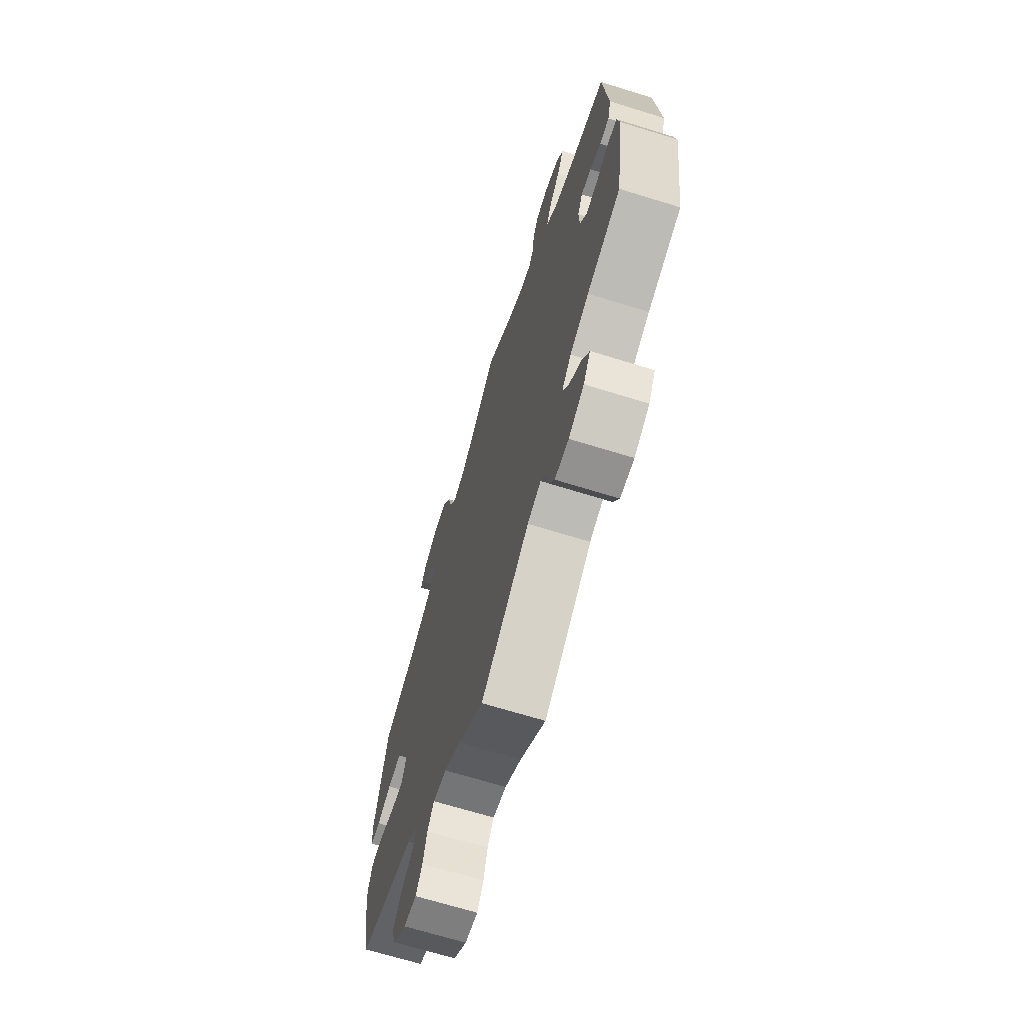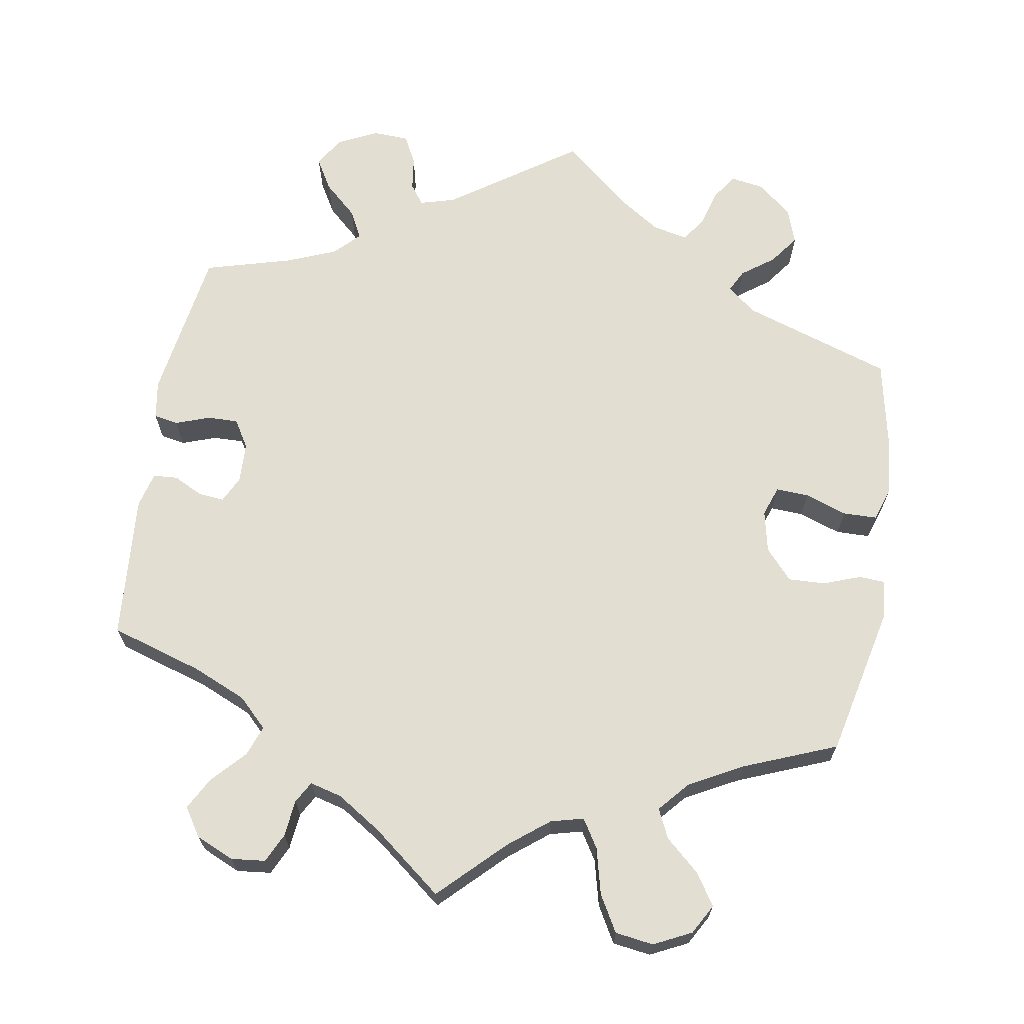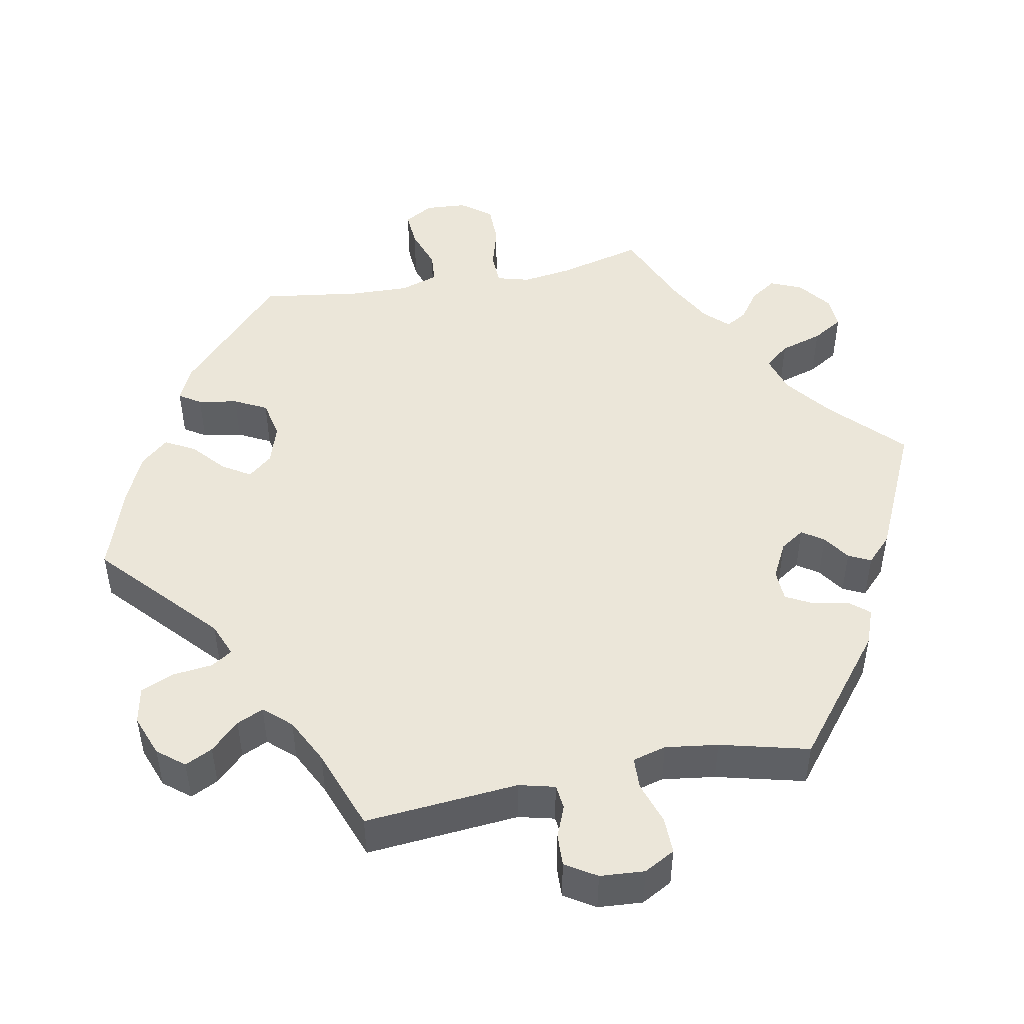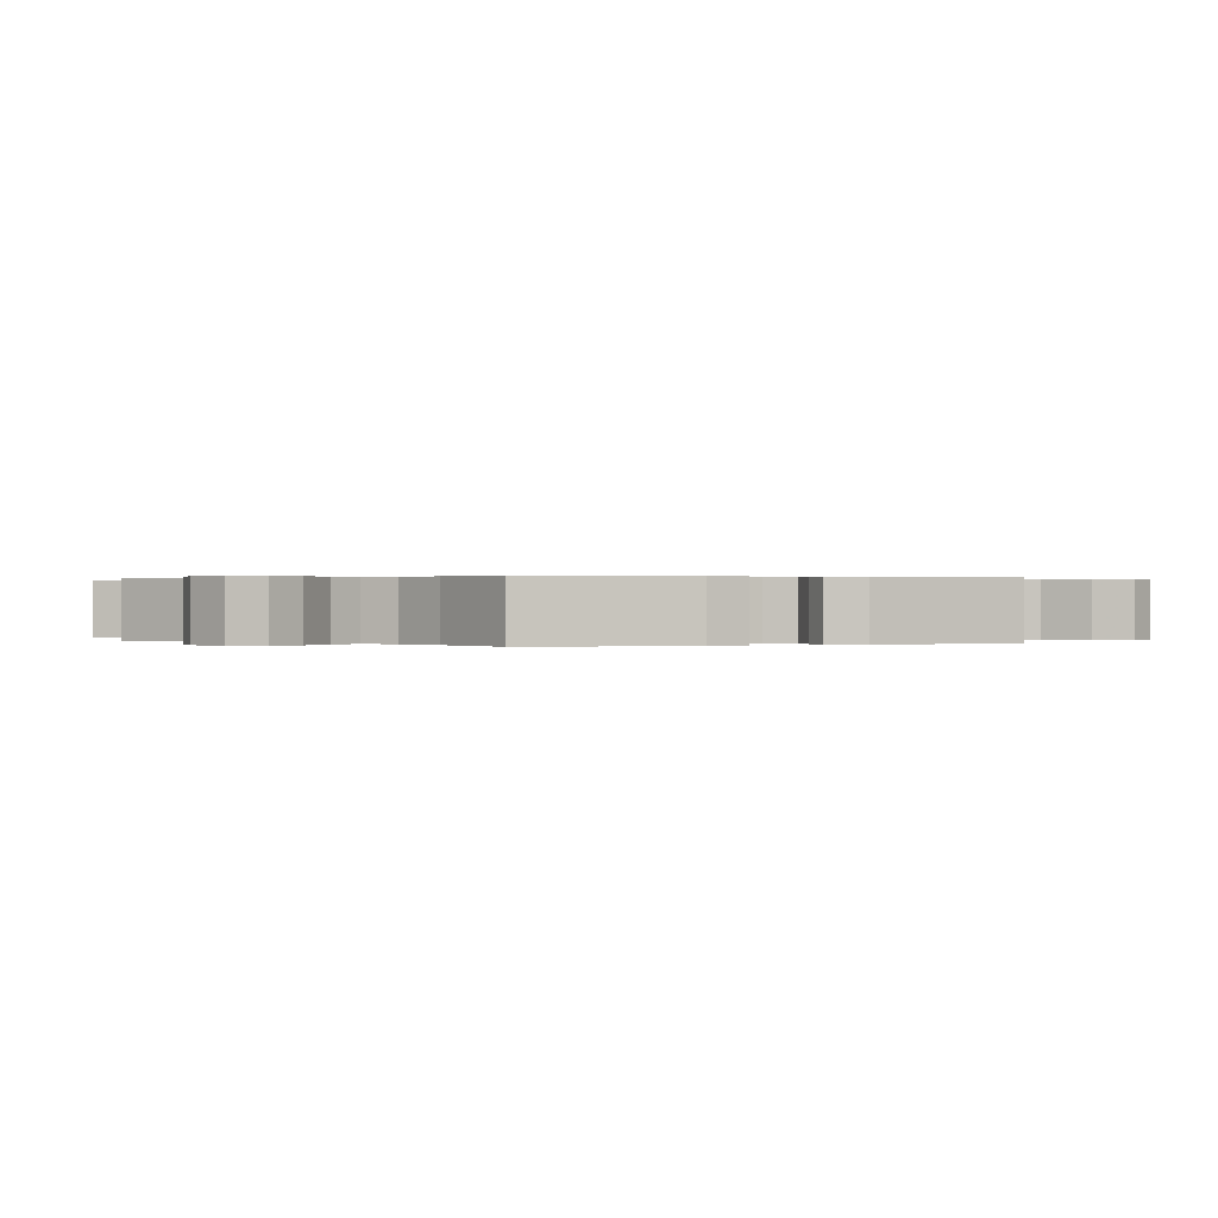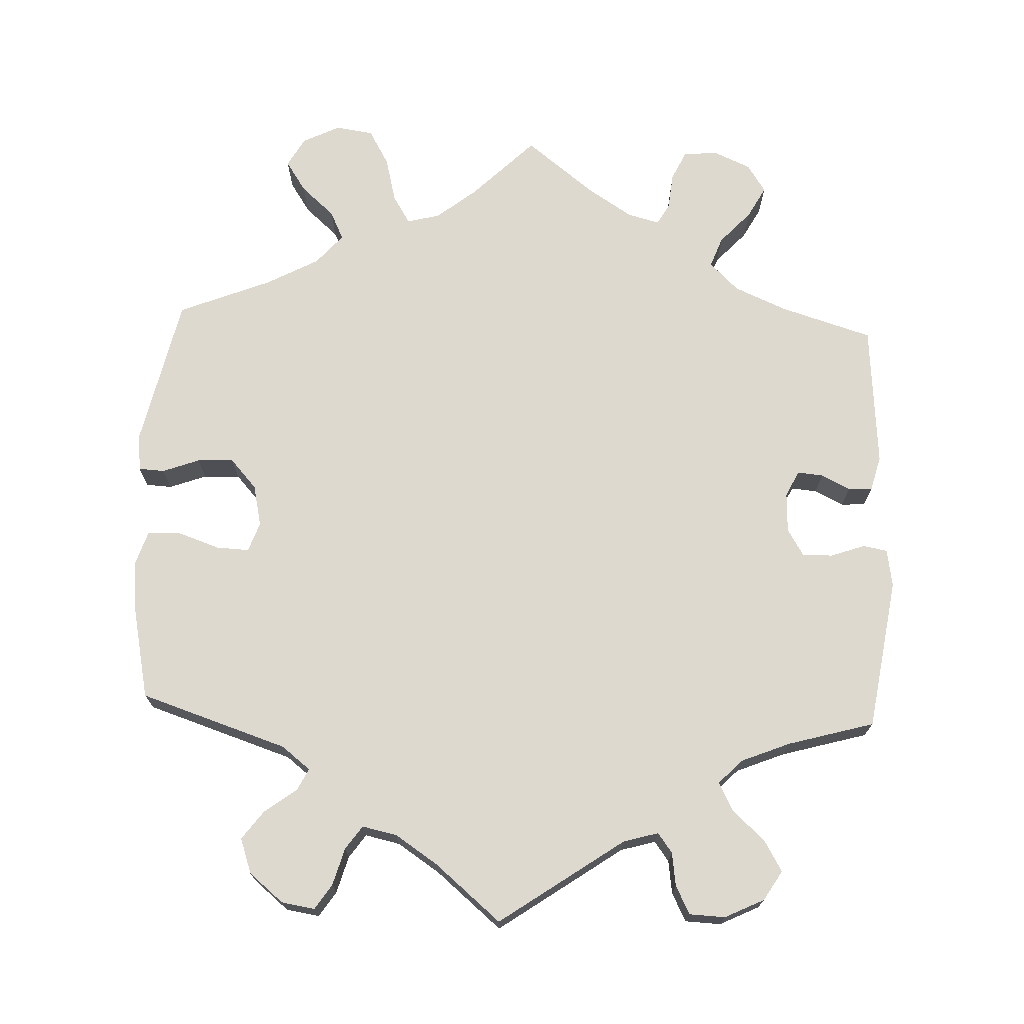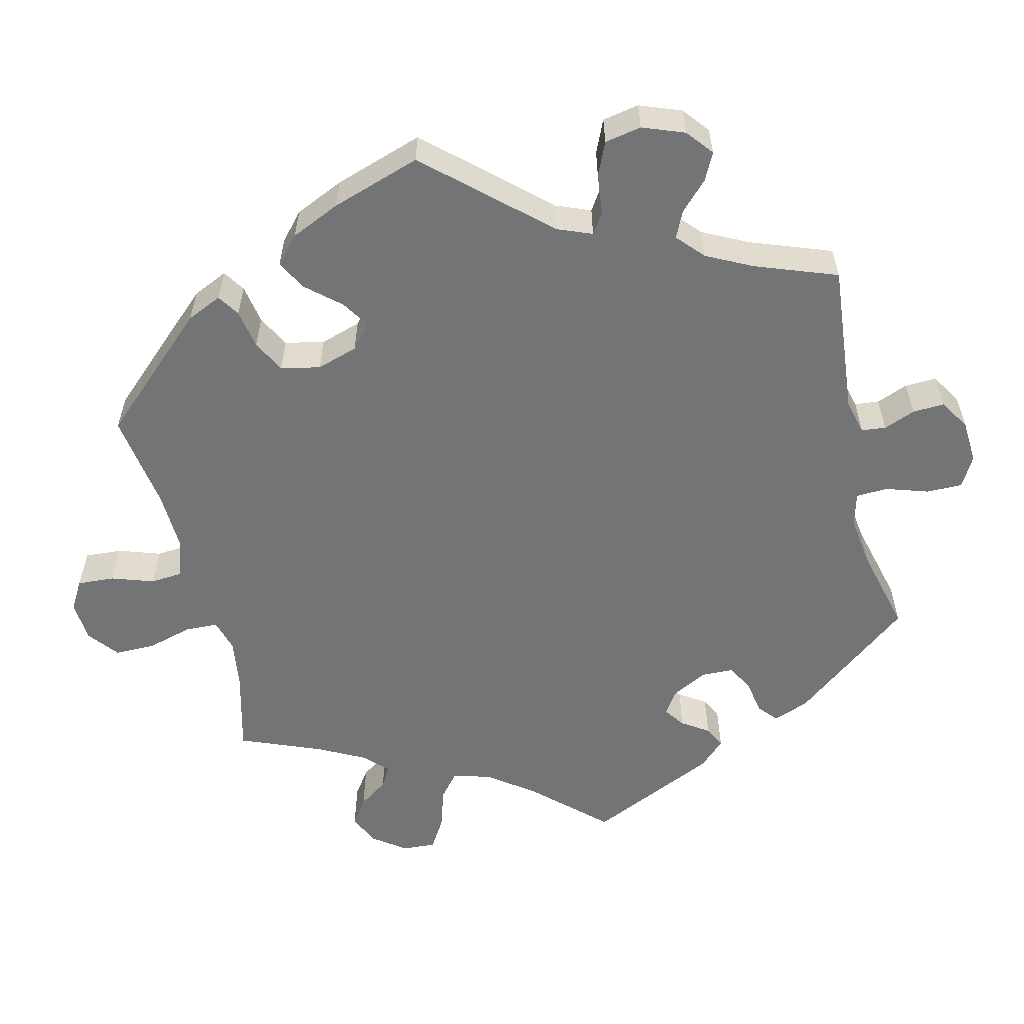
<metadata>
{"format":"obj","ext":"obj","renderer":"f3d","projection":"perspective","resolution":1024,"background":"white","views":[{"elev":-68.5,"azim":-107.2,"up":"+Z"},{"elev":67.5,"azim":9.6,"up":"+Y"},{"elev":47.2,"azim":-161.1,"up":"+Y"},{"elev":0.2,"azim":-110.5,"up":"+Y"},{"elev":71.7,"azim":-177.7,"up":"+Y"},{"elev":-56.2,"azim":133.4,"up":"+Y"}]}
</metadata>
<code>
v 0.082 0.07 0.497
v 0.134 0.07 0.456
v 0.177 0.07 0.445
v 0.2 0.07 0.482
v 0.215 0.07 0.542
v 0.242 0.07 0.589
v 0.292 0.07 0.596
v 0.341 0.07 0.572
v 0.363 0.07 0.533
v 0.336 0.07 0.492
v 0.292 0.07 0.453
v 0.274 0.07 0.415
v 0.309 0.07 0.375
v 0.378 0.07 0.338
v 0.5 0.07 0.289
v 0.544 0.07 0.091
v 0.539 0.07 0.041
v 0.505 0.07 0.039
v 0.456 0.07 0.057
v 0.408 0.07 0.059
v 0.373 0.07 0.02
v 0.361 0.07 -0.035
v 0.375 0.07 -0.074
v 0.418 0.07 -0.072
v 0.473 0.07 -0.053
v 0.517 0.07 -0.054
v 0.532 0.07 -0.099
v 0.525 0.07 -0.169
v 0.5 0.07 -0.289
v 0.305 0.07 -0.353
v 0.267 0.07 -0.383
v 0.282 0.07 -0.412
v 0.324 0.07 -0.443
v 0.352 0.07 -0.481
v 0.336 0.07 -0.527
v 0.291 0.07 -0.564
v 0.247 0.07 -0.571
v 0.225 0.07 -0.538
v 0.211 0.07 -0.489
v 0.189 0.07 -0.458
v 0.143 0.07 -0.468
v 0.087 0.07 -0.505
v 0 0.07 -0.578
v -0.164 0.07 -0.464
v -0.21 0.07 -0.451
v -0.229 0.07 -0.477
v -0.235 0.07 -0.521
v -0.254 0.07 -0.558
v -0.301 0.07 -0.56
v -0.353 0.07 -0.535
v -0.377 0.07 -0.496
v -0.353 0.07 -0.455
v -0.31 0.07 -0.416
v -0.291 0.07 -0.379
v -0.323 0.07 -0.347
v -0.387 0.07 -0.321
v -0.501 0.07 -0.289
v -0.532 0.07 -0.089
v -0.524 0.07 -0.039
v -0.492 0.07 -0.033
v -0.447 0.07 -0.049
v -0.407 0.07 -0.05
v -0.385 0.07 -0.014
v -0.383 0.07 0.039
v -0.4 0.07 0.073
v -0.434 0.07 0.07
v -0.472 0.07 0.051
v -0.504 0.07 0.053
v -0.516 0.07 0.099
v -0.501 0.07 0.289
v -0.38 0.07 0.326
v -0.31 0.07 0.356
v -0.272 0.07 0.393
v -0.287 0.07 0.433
v -0.327 0.07 0.476
v -0.35 0.07 0.518
v -0.326 0.07 0.555
v -0.276 0.07 0.577
v -0.231 0.07 0.572
v -0.213 0.07 0.534
v -0.208 0.07 0.486
v -0.192 0.07 0.458
v -0.15 0.07 0.469
v -0.092 0.07 0.506
v 0 0.07 0.578
v 0.082 0 0.497
v 0.134 0 0.456
v 0.177 0 0.445
v 0.2 0 0.482
v 0.215 0 0.542
v 0.242 0 0.589
v 0.292 0 0.596
v 0.341 0 0.572
v 0.363 0 0.533
v 0.336 0 0.492
v 0.292 0 0.453
v 0.274 0 0.415
v 0.309 0 0.375
v 0.378 0 0.338
v 0.5 0 0.289
v 0.544 0 0.091
v 0.539 0 0.041
v 0.505 0 0.039
v 0.456 0 0.057
v 0.408 0 0.059
v 0.373 0 0.02
v 0.361 0 -0.035
v 0.375 0 -0.074
v 0.418 0 -0.072
v 0.473 0 -0.053
v 0.517 0 -0.054
v 0.532 0 -0.099
v 0.525 0 -0.169
v 0.5 0 -0.289
v 0.305 0 -0.353
v 0.267 0 -0.383
v 0.282 0 -0.412
v 0.324 0 -0.443
v 0.352 0 -0.481
v 0.336 0 -0.527
v 0.291 0 -0.564
v 0.247 0 -0.571
v 0.225 0 -0.538
v 0.211 0 -0.489
v 0.189 0 -0.458
v 0.143 0 -0.468
v 0.087 0 -0.505
v 0 0 -0.578
v -0.164 0 -0.464
v -0.21 0 -0.451
v -0.229 0 -0.477
v -0.235 0 -0.521
v -0.254 0 -0.558
v -0.301 0 -0.56
v -0.353 0 -0.535
v -0.377 0 -0.496
v -0.353 0 -0.455
v -0.31 0 -0.416
v -0.291 0 -0.379
v -0.323 0 -0.347
v -0.387 0 -0.321
v -0.501 0 -0.289
v -0.532 0 -0.089
v -0.524 0 -0.039
v -0.492 0 -0.033
v -0.447 0 -0.049
v -0.407 0 -0.05
v -0.385 0 -0.014
v -0.383 0 0.039
v -0.4 0 0.073
v -0.434 0 0.07
v -0.472 0 0.051
v -0.504 0 0.053
v -0.516 0 0.099
v -0.501 0 0.289
v -0.38 0 0.326
v -0.31 0 0.356
v -0.272 0 0.393
v -0.287 0 0.433
v -0.327 0 0.476
v -0.35 0 0.518
v -0.326 0 0.555
v -0.276 0 0.577
v -0.231 0 0.572
v -0.213 0 0.534
v -0.208 0 0.486
v -0.192 0 0.458
v -0.15 0 0.469
v -0.092 0 0.506
v 0 0 0.578
f 84 85 1
f 83 84 1 2
f 82 83 2 3
f 78 79 80 81
f 78 81 82
f 77 78 82
f 74 75 76 77
f 73 74 77 82
f 72 73 82 3
f 68 69 70 71
f 66 67 68 71
f 65 66 71 72
f 64 65 72 3
f 58 59 60 61
f 56 57 58 61
f 55 56 61 62
f 54 55 62 63
f 50 51 52 53
f 50 53 54
f 49 50 54
f 46 47 48 49
f 45 46 49 54
f 44 45 54 63
f 42 43 44 63
f 36 37 38 39
f 36 39 40
f 35 36 40
f 32 33 34 35
f 31 32 35 40
f 27 28 29 30
f 27 30 31
f 24 25 26 27
f 23 24 27 31
f 22 23 31 40
f 16 17 18 19
f 14 15 16 19
f 13 14 19 20
f 12 13 20 21
f 8 9 10 11
f 8 11 12
f 7 8 12
f 4 5 6 7
f 3 4 7 12
f 41 42 63 64
f 22 40 41 64
f 21 22 64
f 3 12 21 64
f 86 170 169
f 87 86 169 168
f 88 87 168 167
f 166 165 164 163
f 167 166 163
f 167 163 162
f 162 161 160 159
f 167 162 159 158
f 88 167 158 157
f 156 155 154 153
f 156 153 152 151
f 157 156 151 150
f 88 157 150 149
f 146 145 144 143
f 146 143 142 141
f 147 146 141 140
f 148 147 140 139
f 138 137 136 135
f 139 138 135
f 139 135 134
f 134 133 132 131
f 139 134 131 130
f 148 139 130 129
f 148 129 128 127
f 124 123 122 121
f 125 124 121
f 125 121 120
f 120 119 118 117
f 125 120 117 116
f 115 114 113 112
f 116 115 112
f 112 111 110 109
f 116 112 109 108
f 125 116 108 107
f 104 103 102 101
f 104 101 100 99
f 105 104 99 98
f 106 105 98 97
f 96 95 94 93
f 97 96 93
f 97 93 92
f 92 91 90 89
f 97 92 89 88
f 149 148 127 126
f 149 126 125 107
f 149 107 106
f 149 106 97 88
f 1 86 87 2
f 2 87 88 3
f 3 88 89 4
f 4 89 90 5
f 5 90 91 6
f 6 91 92 7
f 7 92 93 8
f 8 93 94 9
f 9 94 95 10
f 10 95 96 11
f 11 96 97 12
f 12 97 98 13
f 13 98 99 14
f 14 99 100 15
f 15 100 101 16
f 16 101 102 17
f 17 102 103 18
f 18 103 104 19
f 19 104 105 20
f 20 105 106 21
f 21 106 107 22
f 22 107 108 23
f 23 108 109 24
f 24 109 110 25
f 25 110 111 26
f 26 111 112 27
f 27 112 113 28
f 28 113 114 29
f 29 114 115 30
f 30 115 116 31
f 31 116 117 32
f 32 117 118 33
f 33 118 119 34
f 34 119 120 35
f 35 120 121 36
f 36 121 122 37
f 37 122 123 38
f 38 123 124 39
f 39 124 125 40
f 40 125 126 41
f 41 126 127 42
f 42 127 128 43
f 43 128 129 44
f 44 129 130 45
f 45 130 131 46
f 46 131 132 47
f 47 132 133 48
f 48 133 134 49
f 49 134 135 50
f 50 135 136 51
f 51 136 137 52
f 52 137 138 53
f 53 138 139 54
f 54 139 140 55
f 55 140 141 56
f 56 141 142 57
f 57 142 143 58
f 58 143 144 59
f 59 144 145 60
f 60 145 146 61
f 61 146 147 62
f 62 147 148 63
f 63 148 149 64
f 64 149 150 65
f 65 150 151 66
f 66 151 152 67
f 67 152 153 68
f 68 153 154 69
f 69 154 155 70
f 70 155 156 71
f 71 156 157 72
f 72 157 158 73
f 73 158 159 74
f 74 159 160 75
f 75 160 161 76
f 76 161 162 77
f 77 162 163 78
f 78 163 164 79
f 79 164 165 80
f 80 165 166 81
f 81 166 167 82
f 82 167 168 83
f 83 168 169 84
f 84 169 170 85
f 85 170 86 1

</code>
